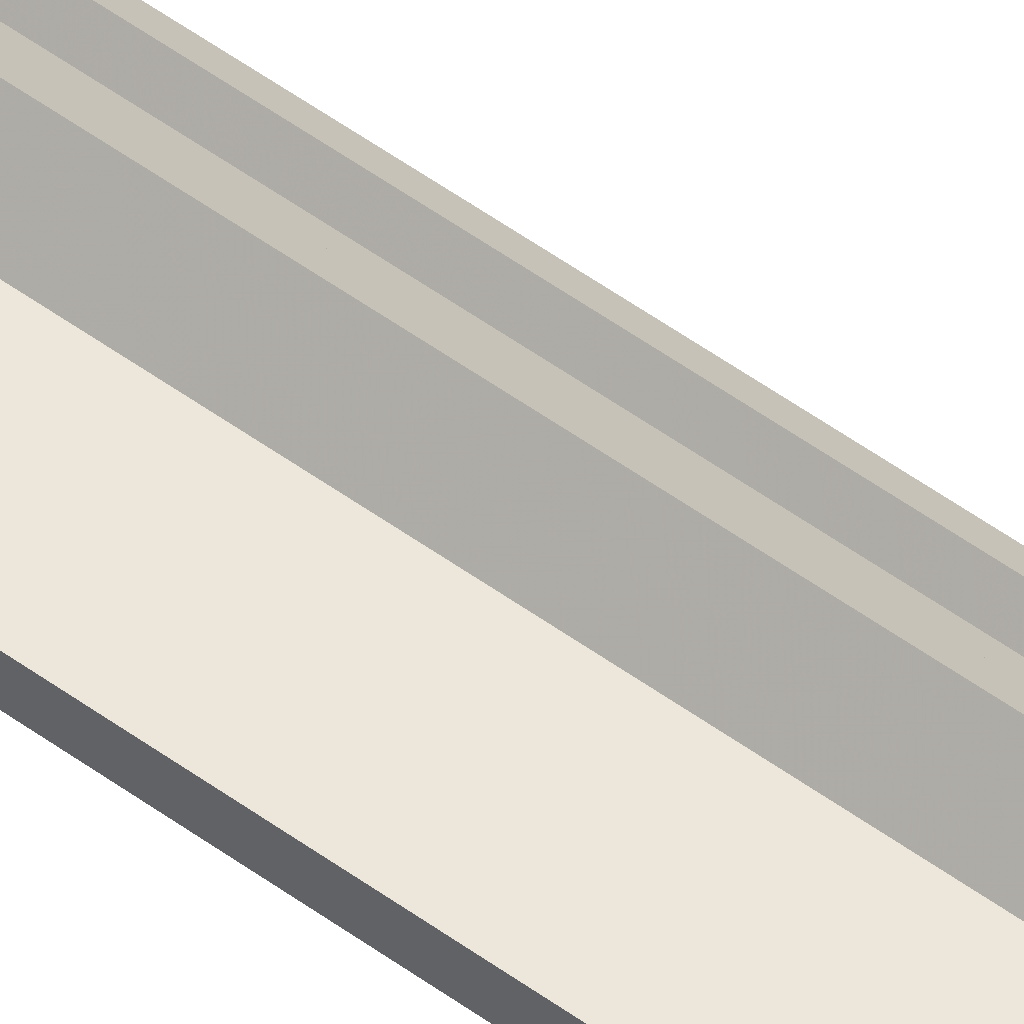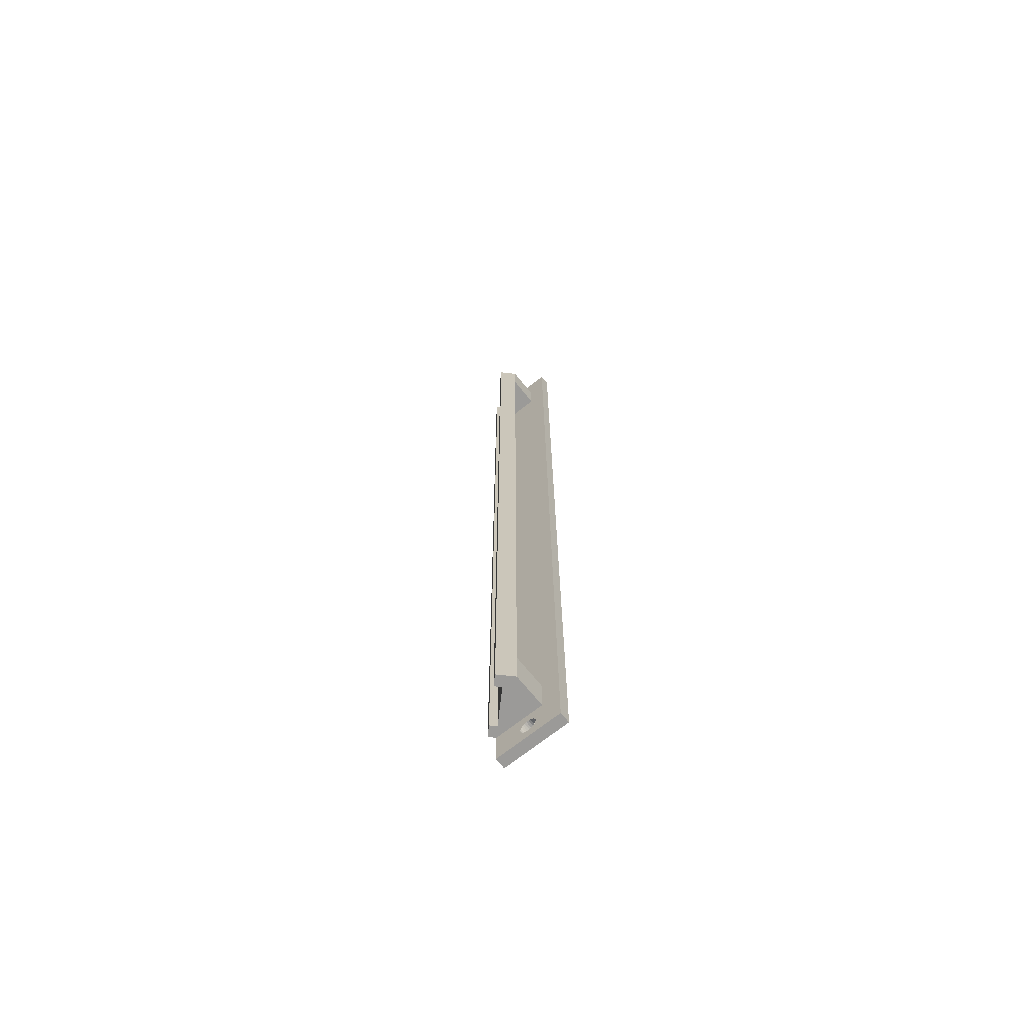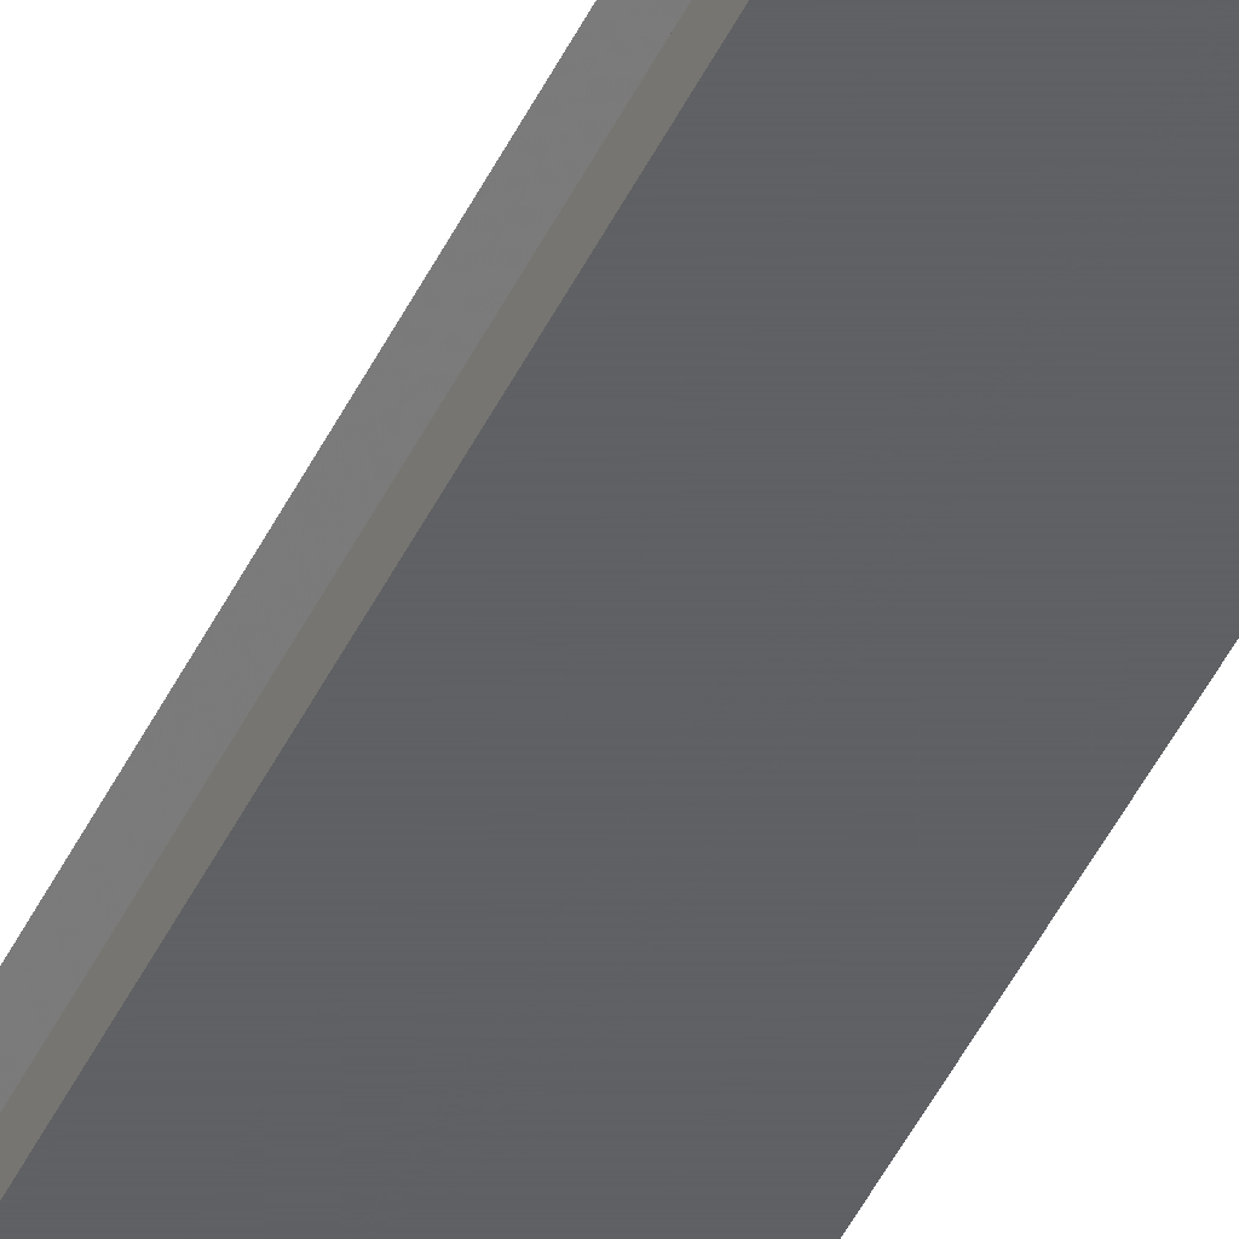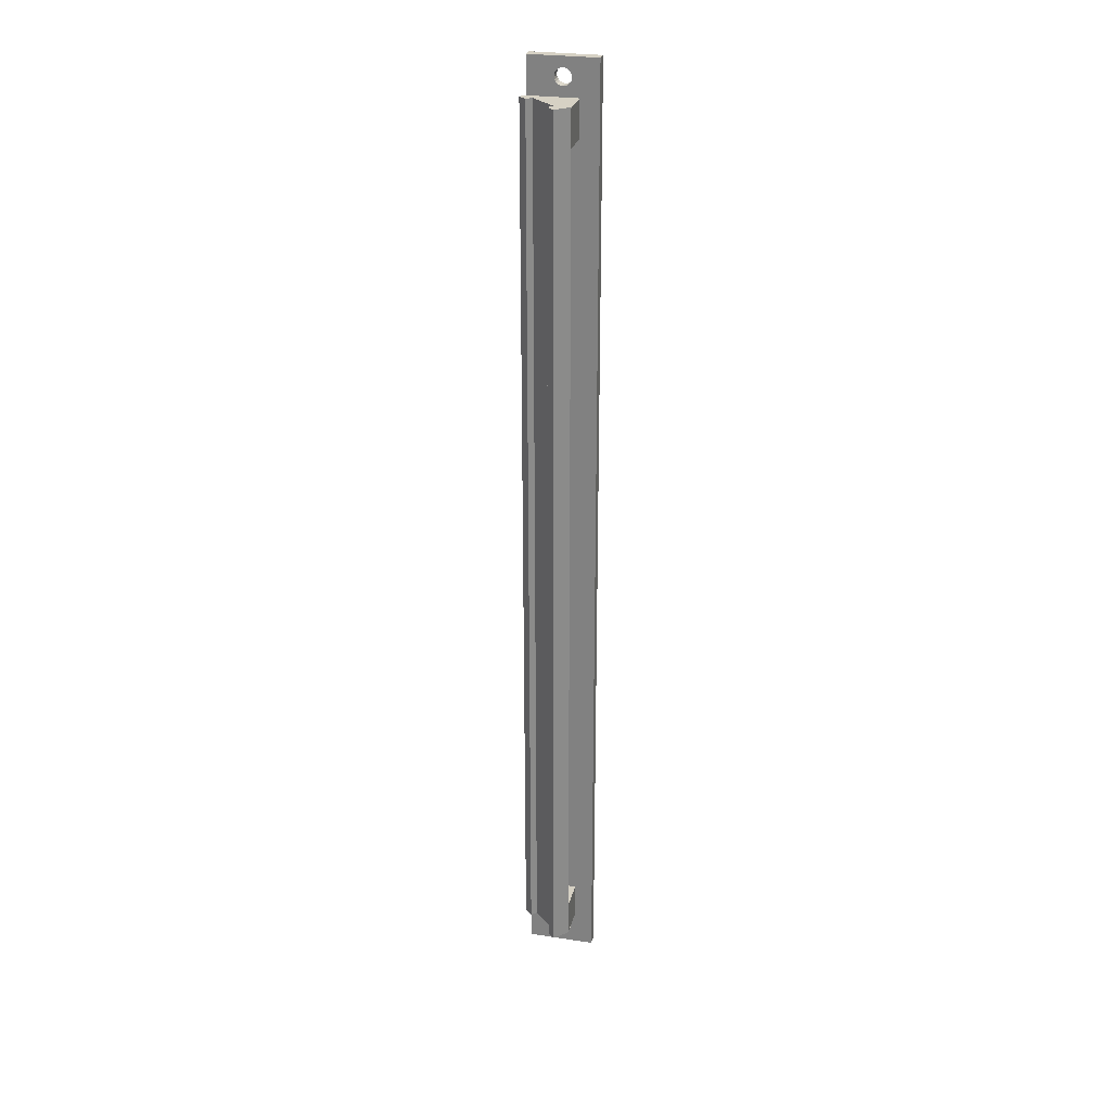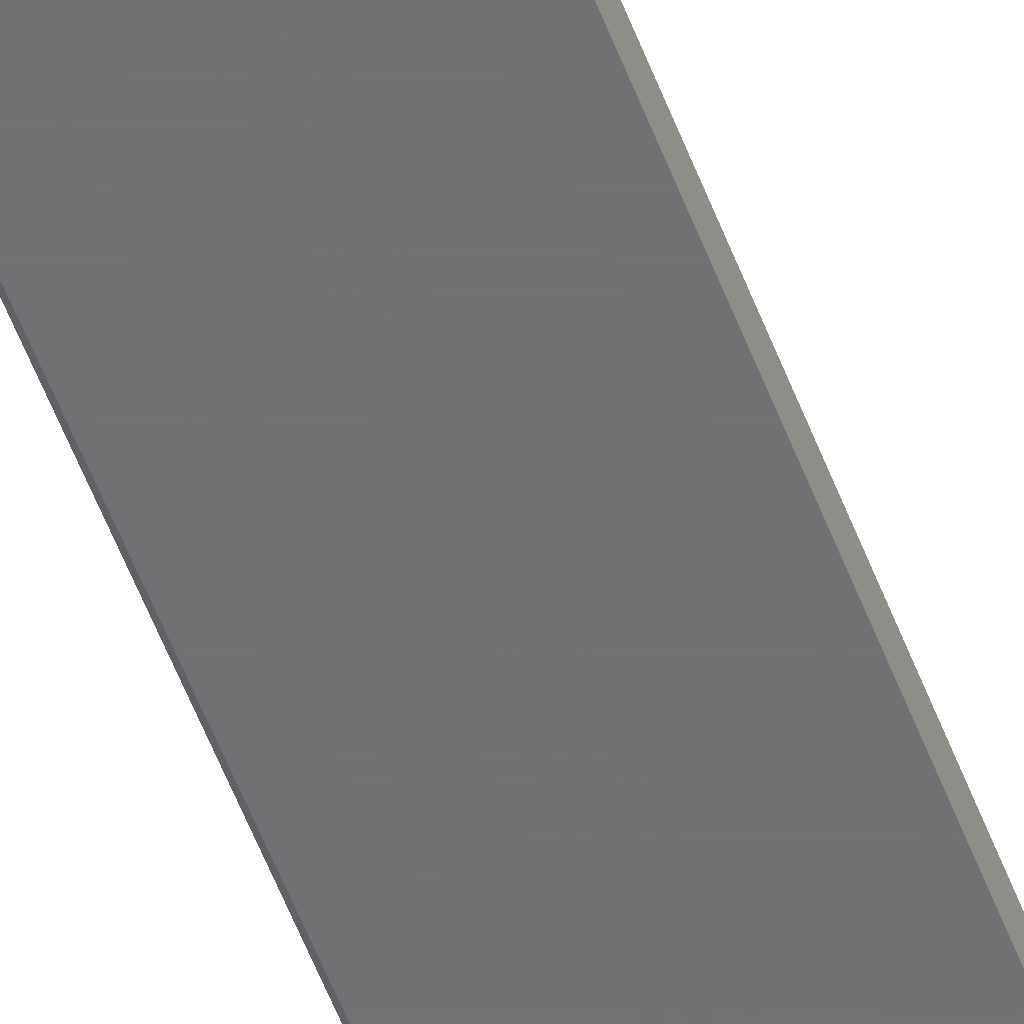
<metadata>
{"format":"obj","ext":"obj","renderer":"f3d","projection":"perspective","resolution":1024,"background":"white","views":[{"elev":54.0,"azim":127.7,"up":"+Z"},{"elev":-69.3,"azim":38.7,"up":"+Y"},{"elev":-45.3,"azim":-24.3,"up":"+Z"},{"elev":26.8,"azim":13.5,"up":"+Y"},{"elev":-55.3,"azim":20.5,"up":"+Z"}]}
</metadata>
<code>
v 0 265 3
v 0 265 0
v 0 0 3
v 0 0 0
v 18.5 0 0
v 18.5 0 3
v 7.43 258.7 3
v 4.24 255 3
v 7.816 258.3 3
v 8.292 258 3
v 7.158 259.2 3
v 7.43 3.677 3
v 7.816 3.266 3
v 8.292 2.964 3
v 8.828 257.8 3
v 7.018 259.7 3
v 0.04 255 3
v 7.158 4.172 3
v 8.828 2.79 3
v 9.391 257.8 3
v 7.018 4.718 3
v 0.04 10 3
v 7.018 260.3 3
v 9.391 2.754 3
v 7.018 5.282 3
v 7.158 260.8 3
v 13.45 255 3
v 9.945 257.9 3
v 10.46 258.1 3
v 7.43 261.3 3
v 4.24 10 3
v 7.158 5.828 3
v 7.43 6.323 3
v 10.89 258.5 3
v 7.816 261.7 3
v 7.816 6.734 3
v 11.22 258.9 3
v 8.292 262 3
v 8.292 7.036 3
v 11.43 259.4 3
v 8.828 262.2 3
v 8.828 7.21 3
v 11.5 260 3
v 9.391 262.2 3
v 9.391 7.246 3
v 18.5 265 3
v 13.45 245 3
v 11.43 260.6 3
v 11.22 261.1 3
v 10.89 261.5 3
v 10.46 261.9 3
v 9.945 262.1 3
v 9.945 2.86 3
v 10.46 3.1 3
v 10.89 3.46 3
v 11.22 3.916 3
v 11.43 4.44 3
v 11.5 5 3
v 13.45 20 3
v 13.45 10 3
v 11.43 5.56 3
v 11.22 6.084 3
v 10.89 6.54 3
v 10.46 6.9 3
v 9.945 7.14 3
v 4.24 20 3
v 4.24 245 3
v 18.5 265 0
v 9.391 7.246 0
v 8.828 257.8 0
v 9.391 257.8 0
v 9.945 7.14 0
v 7.816 3.266 0
v 7.43 3.677 0
v 7.018 259.7 0
v 7.018 260.3 0
v 8.292 2.964 0
v 9.945 257.9 0
v 7.158 4.172 0
v 8.828 2.79 0
v 7.158 260.8 0
v 7.018 4.718 0
v 10.46 258.1 0
v 10.89 6.54 0
v 10.46 6.9 0
v 9.391 2.754 0
v 7.43 261.3 0
v 7.018 5.282 0
v 10.89 258.5 0
v 7.816 261.7 0
v 7.158 5.828 0
v 8.292 262 0
v 7.43 6.323 0
v 8.828 262.2 0
v 7.816 6.734 0
v 9.391 262.2 0
v 11.5 260 0
v 11.43 260.6 0
v 11.22 261.1 0
v 10.89 261.5 0
v 10.46 261.9 0
v 9.945 262.1 0
v 11.22 258.9 0
v 11.43 259.4 0
v 11.5 5 0
v 11.43 5.56 0
v 11.22 6.084 0
v 9.945 2.86 0
v 10.46 3.1 0
v 10.89 3.46 0
v 11.22 3.916 0
v 11.43 4.44 0
v 7.816 258.3 0
v 8.292 7.036 0
v 7.43 258.7 0
v 8.292 258 0
v 7.158 259.2 0
v 8.828 7.21 0
v 2.14 255 5.143
v 0.01868 255 3.021
v 9.211 255 12.21
v 13.45 255 12.21
v 11.33 255 14.34
v 0.01868 10 3.021
v 2.14 10 5.143
v 13.45 10 12.21
v 9.211 10 12.21
v 11.33 10 14.34
v 13.45 20 12.21
v 13.45 245 12.21
v 11.33 255 14.34
v 7.797 255 13.63
v 9.918 255 15.75
v 0.7258 255 6.557
v -1.396 255 4.436
v -1.396 10 4.436
v 7.797 10 13.63
v 11.33 10 14.34
v 9.918 10 15.75
v 0.7258 10 6.557
v 7.797 10 13.63
v 7.797 255 13.63
v 0.7258 255 6.557
v -1.396 10 4.436
v 0.7258 10 6.557
v -1.396 255 4.436
f 1 2 3
f 2 4 3
f 3 4 5
f 3 5 6
f 7 8 9
f 10 9 8
f 11 8 7
f 12 3 13
f 14 13 3
f 15 10 8
f 16 17 8
f 18 3 12
f 16 8 11
f 19 14 3
f 20 15 8
f 21 22 3
f 21 3 18
f 23 1 17
f 24 19 3
f 23 17 16
f 25 22 21
f 26 1 23
f 27 20 8
f 27 28 20
f 29 28 27
f 30 1 26
f 31 32 33
f 31 25 32
f 31 22 25
f 34 29 27
f 35 1 30
f 36 31 33
f 37 34 27
f 38 1 35
f 39 31 36
f 40 37 27
f 41 1 38
f 42 31 39
f 43 40 27
f 44 1 41
f 45 31 42
f 46 27 47
f 46 48 43
f 46 49 48
f 46 50 49
f 46 51 50
f 46 52 51
f 6 53 24
f 46 44 52
f 6 54 53
f 46 43 27
f 6 55 54
f 46 1 44
f 6 56 55
f 1 3 22
f 6 57 56
f 1 22 17
f 6 58 57
f 6 46 47
f 6 47 59
f 6 24 3
f 60 61 58
f 60 62 61
f 60 63 62
f 60 64 63
f 60 65 64
f 60 45 65
f 60 31 45
f 60 58 6
f 59 60 6
f 47 66 59
f 47 67 66
f 68 2 1
f 46 68 1
f 69 70 71
f 72 69 71
f 73 4 74
f 75 2 76
f 4 73 77
f 72 71 78
f 74 4 79
f 4 77 80
f 76 2 81
f 79 4 82
f 72 78 83
f 84 85 83
f 4 80 86
f 85 72 83
f 81 2 87
f 82 4 88
f 84 83 89
f 5 84 89
f 87 2 90
f 88 4 91
f 90 2 92
f 91 4 93
f 92 2 94
f 93 4 95
f 94 2 96
f 97 98 68
f 98 99 68
f 99 100 68
f 100 101 68
f 101 102 68
f 102 96 68
f 89 103 68
f 103 104 68
f 104 97 68
f 5 89 68
f 96 2 68
f 105 106 5
f 106 107 5
f 107 84 5
f 86 108 5
f 108 109 5
f 109 110 5
f 110 111 5
f 111 112 5
f 112 105 5
f 4 86 5
f 4 2 113
f 114 95 113
f 95 4 113
f 113 2 115
f 114 113 116
f 115 2 117
f 69 118 70
f 118 114 70
f 114 116 70
f 117 2 75
f 6 68 46
f 6 5 68
f 80 19 24
f 86 80 24
f 86 24 53
f 108 86 53
f 106 105 58
f 109 108 53
f 109 53 54
f 106 58 61
f 109 54 55
f 110 109 55
f 111 110 55
f 107 106 62
f 106 61 62
f 111 55 56
f 84 107 63
f 107 62 63
f 111 56 57
f 112 111 57
f 105 112 57
f 85 84 64
f 105 57 58
f 84 63 64
f 72 85 65
f 85 64 65
f 69 72 45
f 118 69 45
f 72 65 45
f 118 45 42
f 114 118 39
f 118 42 39
f 95 114 36
f 114 39 36
f 93 95 33
f 95 36 33
f 91 93 32
f 93 33 32
f 91 32 25
f 88 91 25
f 88 25 21
f 82 88 21
f 82 21 18
f 79 82 18
f 79 18 12
f 74 79 12
f 74 12 13
f 73 74 13
f 73 13 14
f 77 73 14
f 80 77 14
f 80 14 19
f 119 8 17
f 119 17 120
f 121 122 8
f 121 8 119
f 123 122 121
f 120 17 124
f 17 22 124
f 22 31 125
f 124 22 125
f 31 126 127
f 125 31 127
f 127 126 128
f 60 126 31
f 129 126 60
f 59 129 60
f 66 129 59
f 129 66 130
f 66 67 130
f 67 47 130
f 47 27 122
f 130 47 122
f 122 27 8
f 70 15 20
f 71 70 20
f 71 20 28
f 78 71 28
f 98 97 43
f 83 78 28
f 83 28 29
f 98 43 48
f 83 29 34
f 89 83 34
f 103 89 34
f 99 98 49
f 98 48 49
f 103 34 37
f 100 99 50
f 99 49 50
f 103 37 40
f 104 103 40
f 97 104 40
f 101 100 51
f 97 40 43
f 100 50 51
f 102 101 52
f 101 51 52
f 96 102 44
f 94 96 44
f 102 52 44
f 94 44 41
f 92 94 38
f 94 41 38
f 90 92 35
f 92 38 35
f 87 90 30
f 90 35 30
f 81 87 26
f 87 30 26
f 81 26 23
f 76 81 23
f 76 23 16
f 75 76 16
f 75 16 11
f 117 75 11
f 117 11 7
f 115 117 7
f 115 7 9
f 113 115 9
f 113 9 10
f 116 113 10
f 70 116 10
f 70 10 15
f 130 122 123
f 128 126 129
f 123 128 129
f 123 129 130
f 131 121 132
f 131 132 133
f 121 119 125
f 121 125 127
f 134 120 135
f 119 120 134
f 120 124 136
f 120 136 135
f 137 138 139
f 127 138 137
f 124 125 140
f 124 140 136
f 138 131 133
f 138 133 139
f 121 127 137
f 121 137 132
f 133 141 139
f 133 142 141
f 125 119 134
f 125 134 140
f 143 144 145
f 143 146 144

</code>
